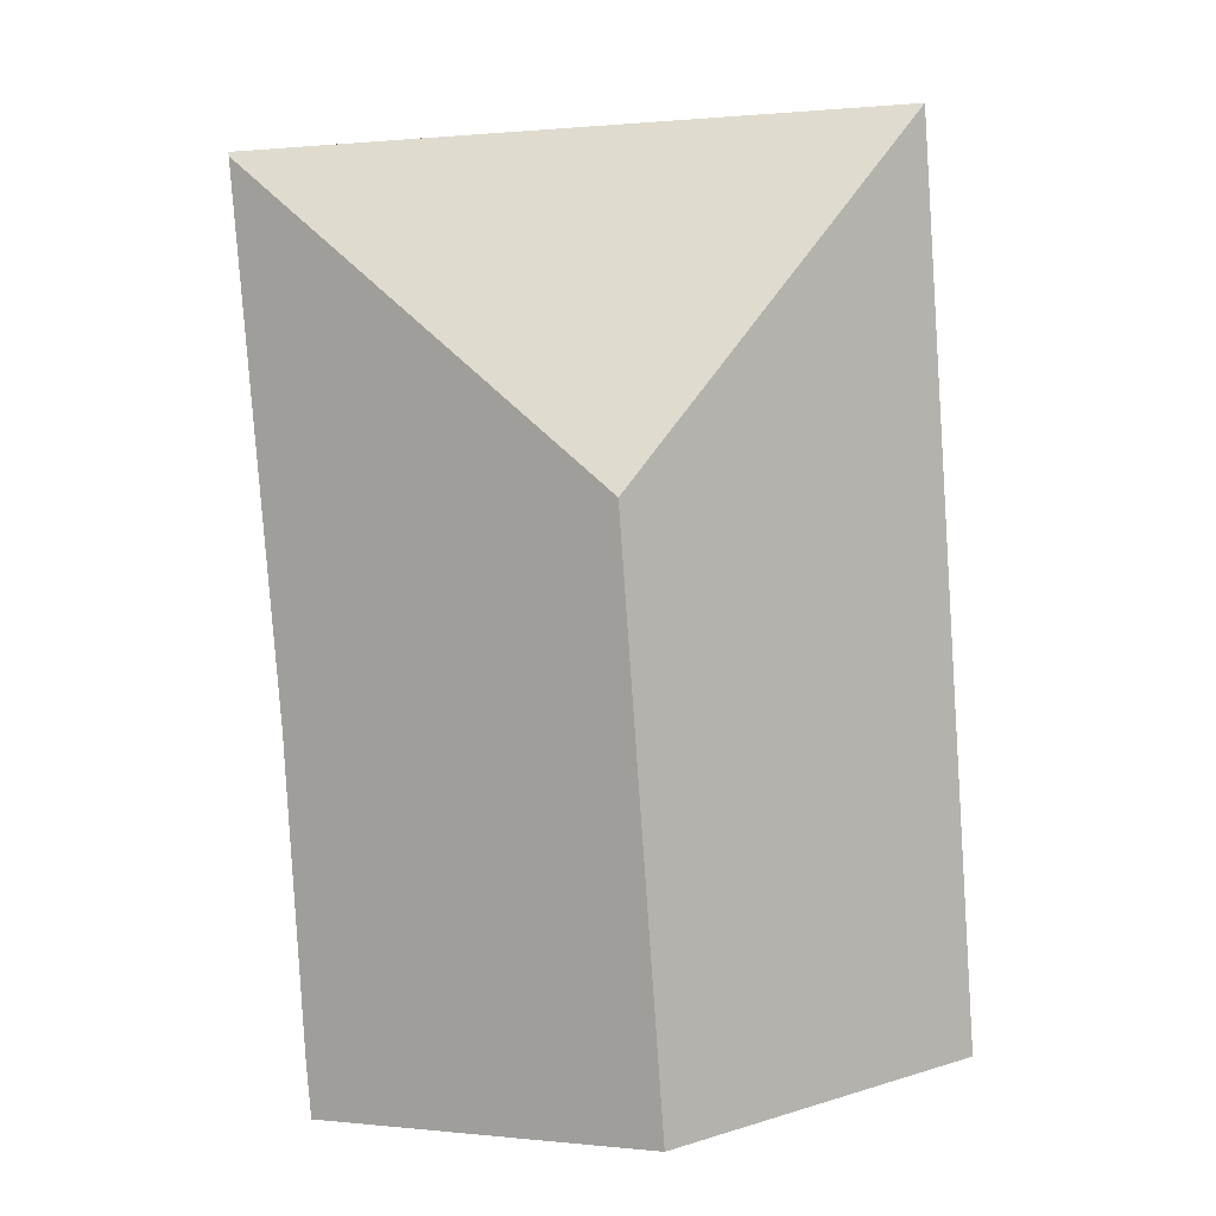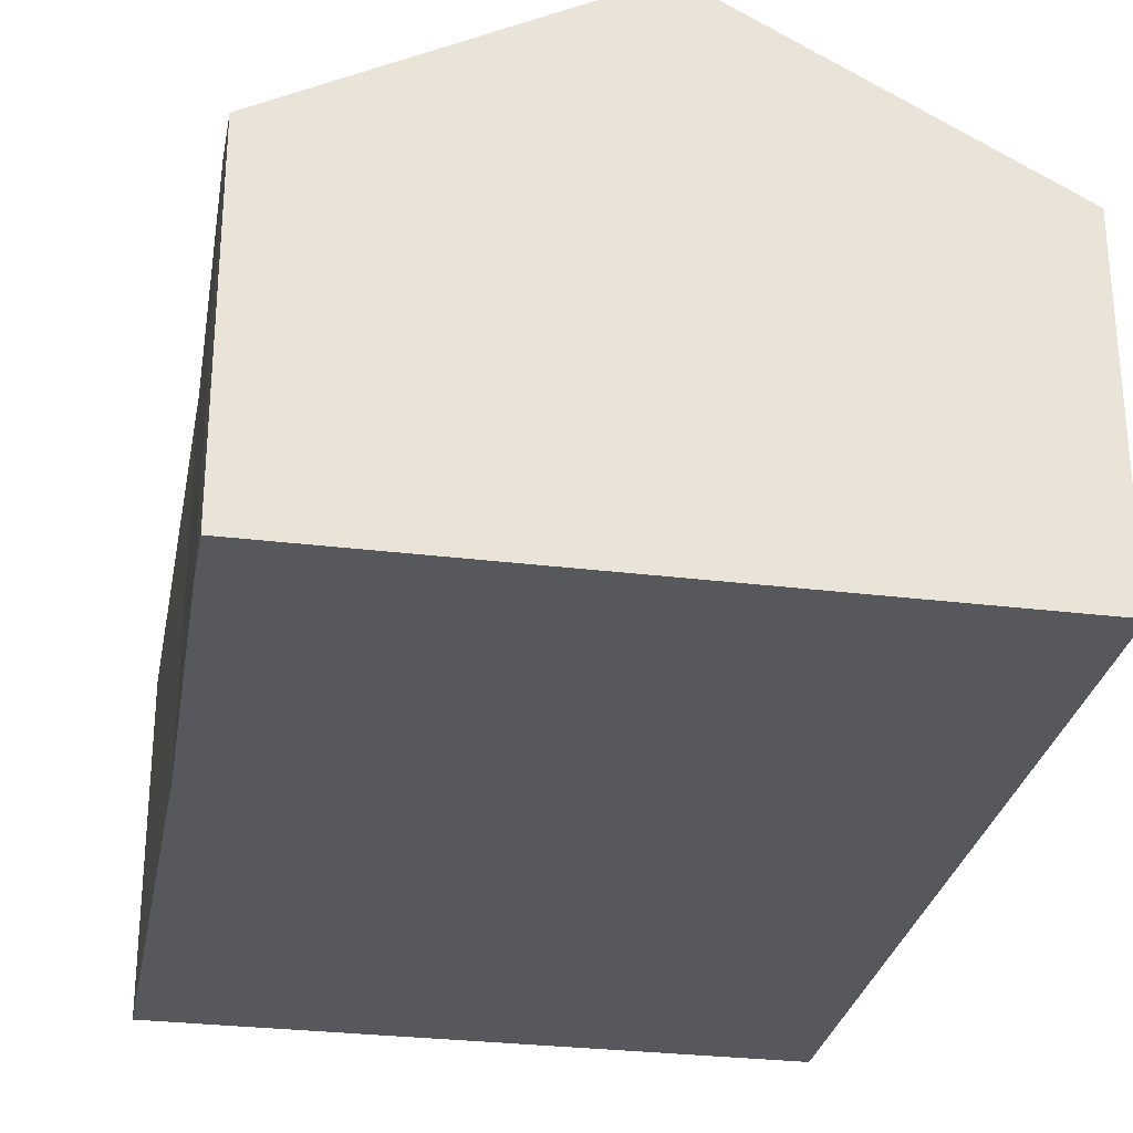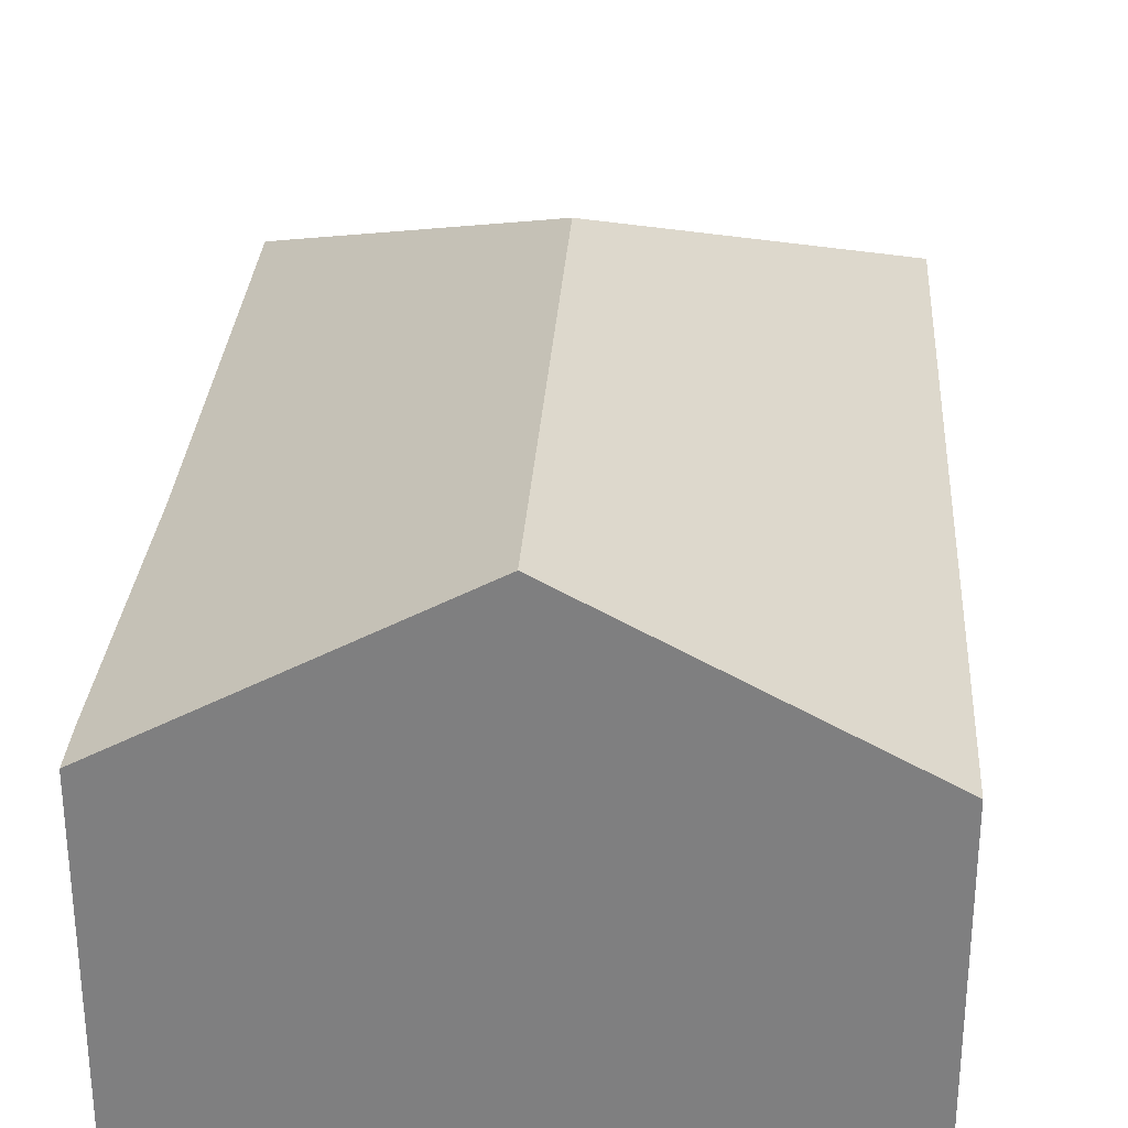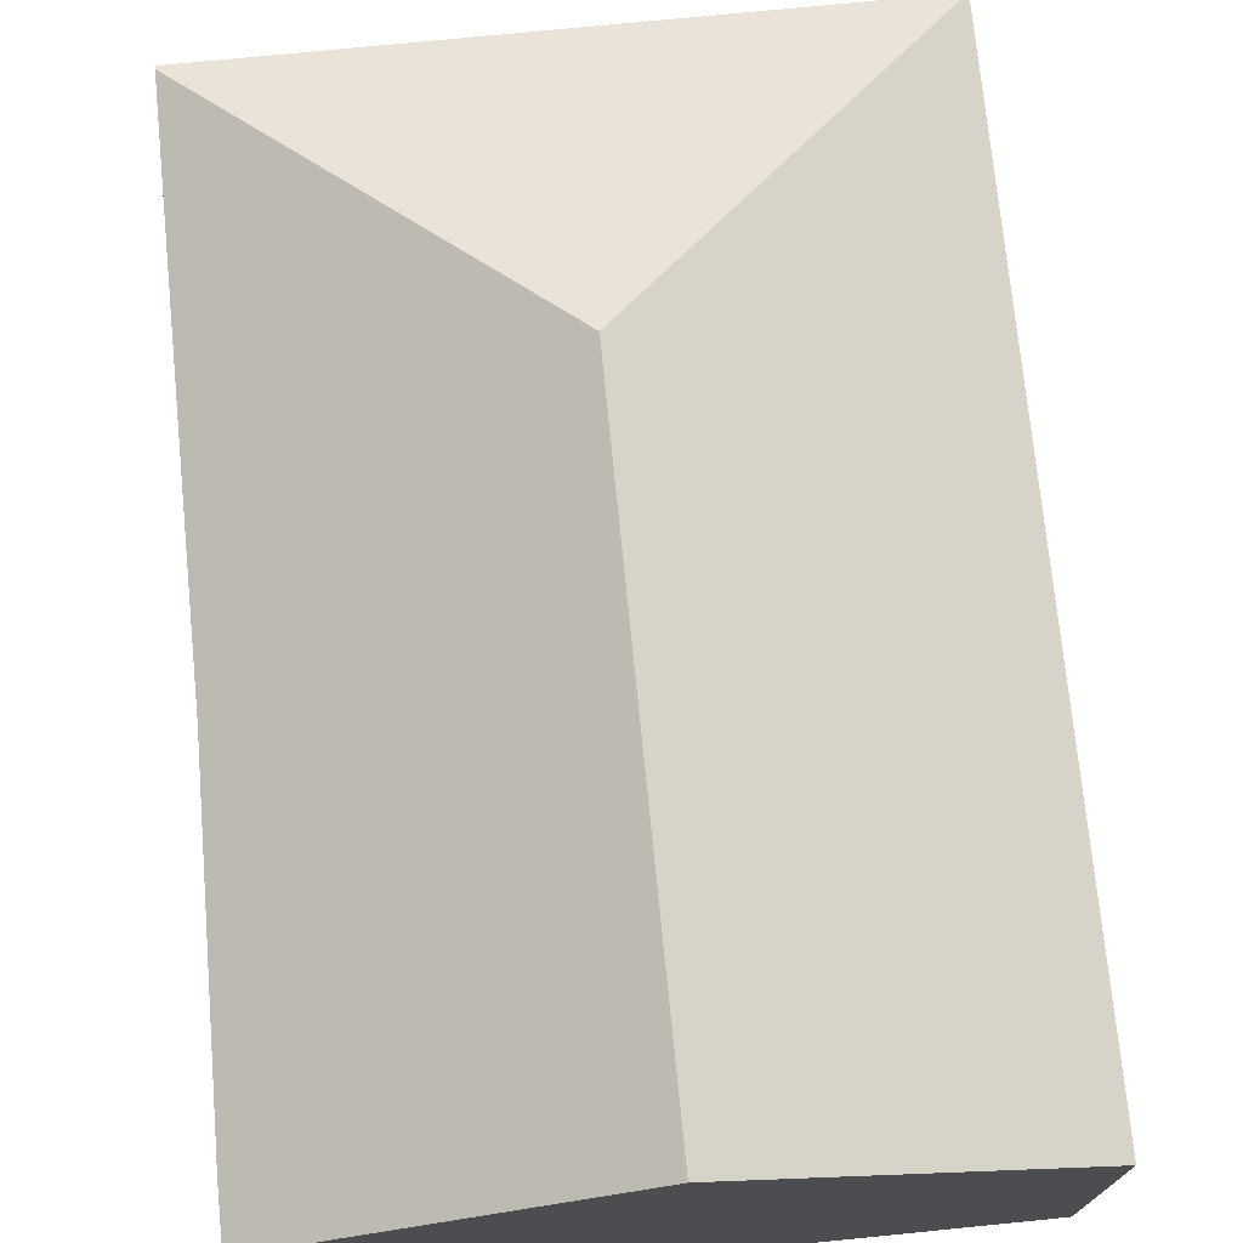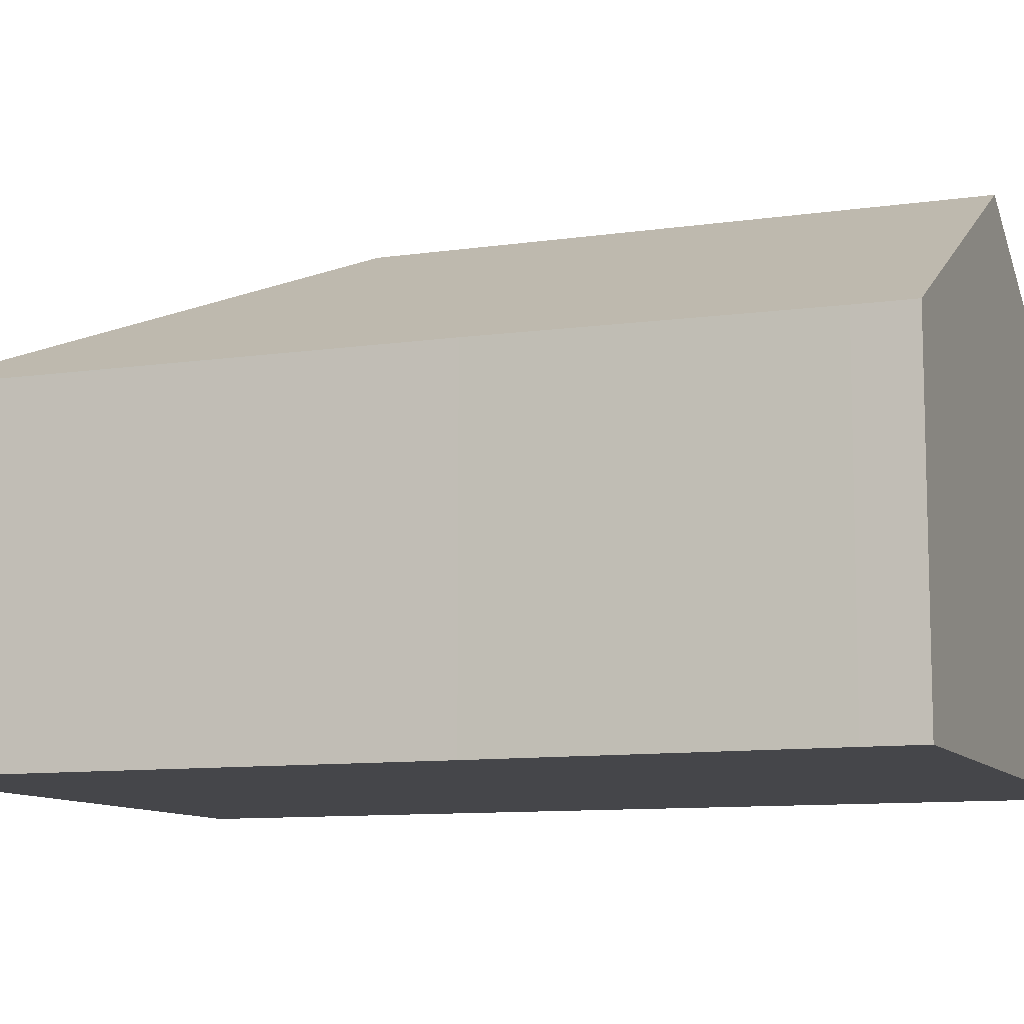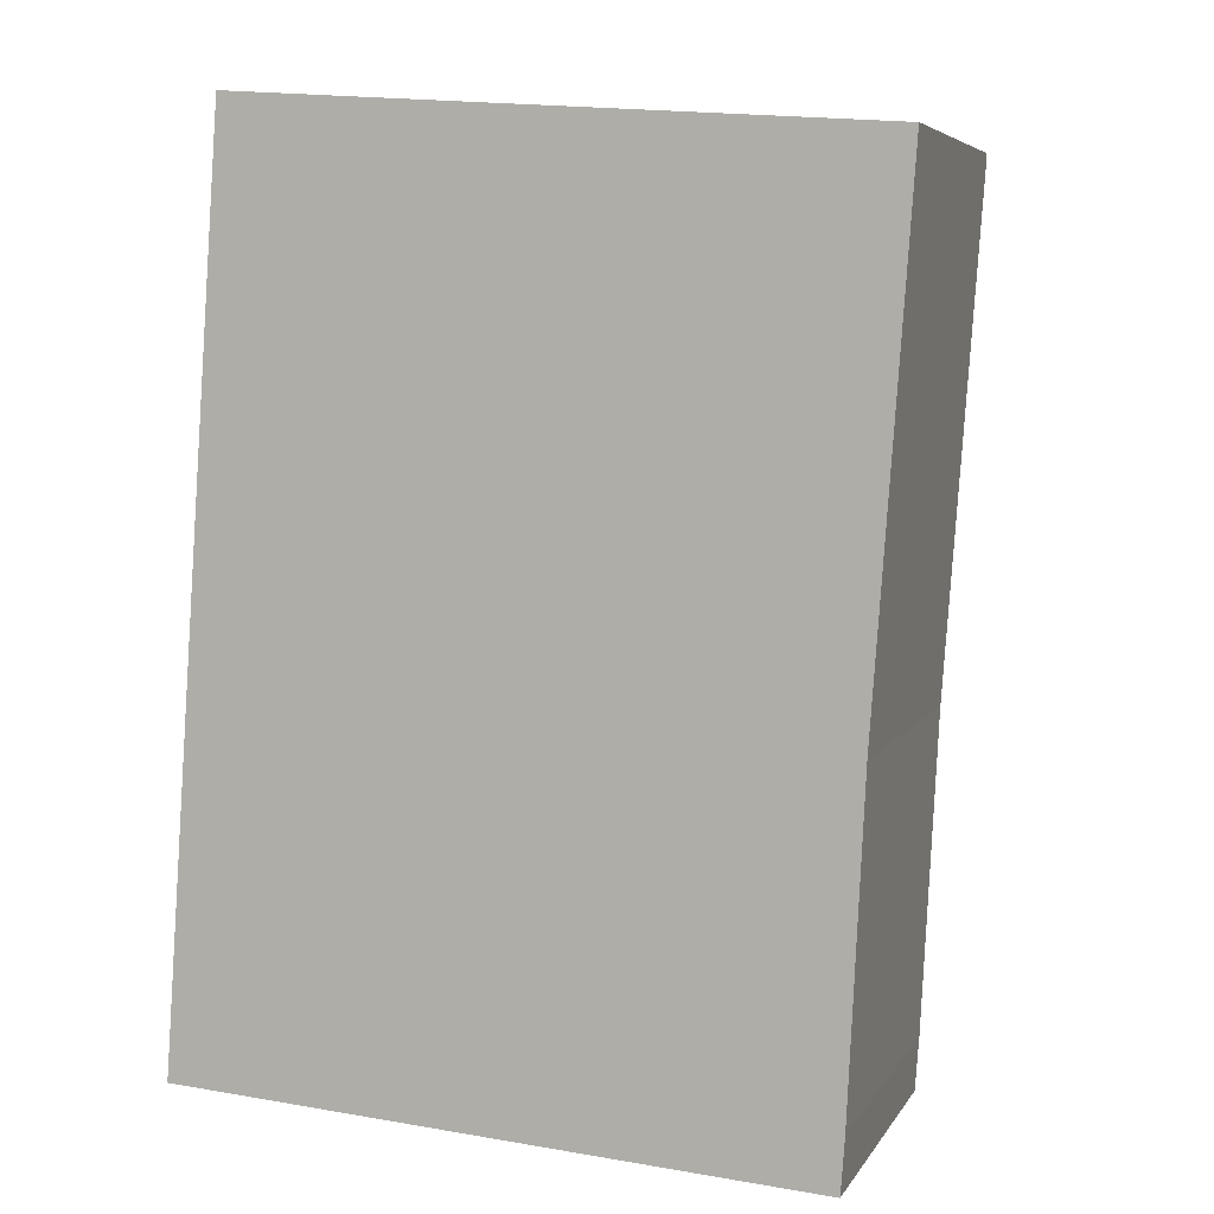
<metadata>
{"format":"obj","ext":"obj","renderer":"f3d","projection":"perspective","resolution":1024,"background":"white","views":[{"elev":9.0,"azim":175.4,"up":"+Z"},{"elev":-28.8,"azim":173.6,"up":"+Y"},{"elev":29.8,"azim":-172.3,"up":"+Y"},{"elev":73.7,"azim":178.4,"up":"+Y"},{"elev":-9.9,"azim":114.8,"up":"+Y"},{"elev":5.6,"azim":17.6,"up":"+Z"}]}
</metadata>
<code>
v  10.37 5.397 5.281
v  5.664 8.033 8.941
v  10.96 5.397 13.53
v  5.001 8.033 -0.357
v  10.12 5.336 0.158
v  10.06 5.336 -0.717
v  1.02 5.366 14.3
v  10.96 5.366 13.59
v  0 5.366 3.286e-16
v  0.554 5.366 7.769
v  10.12 -9.675e-18 0.158
v  10.06 4.39e-17 -0.717
v  10.37 -3.234e-16 5.281
v  10.96 -8.321e-16 13.59
v  10.96 -8.285e-16 13.53
v  5.001 2.186e-17 -0.357
v  0 0 0
v  0.554 -4.757e-16 7.769
v  1.02 -8.755e-16 14.3
g defaultobject
f 1 2 3
f 2 1 4
f 4 1 5
f 4 5 6
f 3 7 8
f 7 3 2
f 9 2 4
f 2 9 10
f 2 10 7
f 11 6 5
f 6 11 12
f 13 5 1
f 5 13 11
f 8 1 3
f 1 8 14
f 1 14 13
f 13 14 15
f 12 4 6
f 4 12 9
f 9 12 16
f 9 16 17
f 17 10 9
f 10 17 18
f 10 18 7
f 7 18 19
f 19 8 7
f 8 19 14
f 18 14 19
f 14 18 17
f 14 17 15
f 15 17 13
f 13 17 16
f 13 16 12
f 13 12 11

</code>
